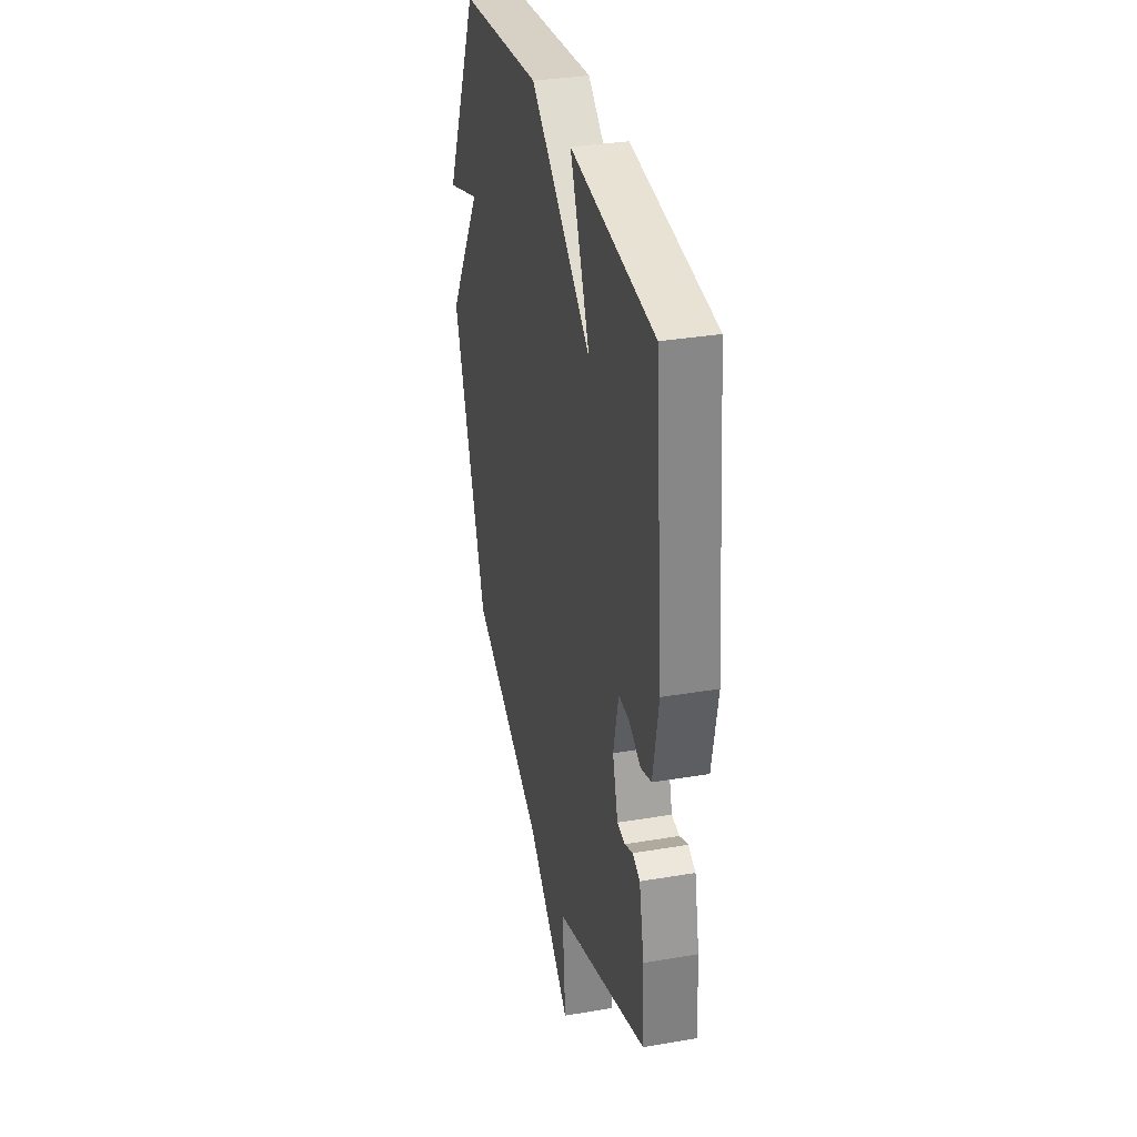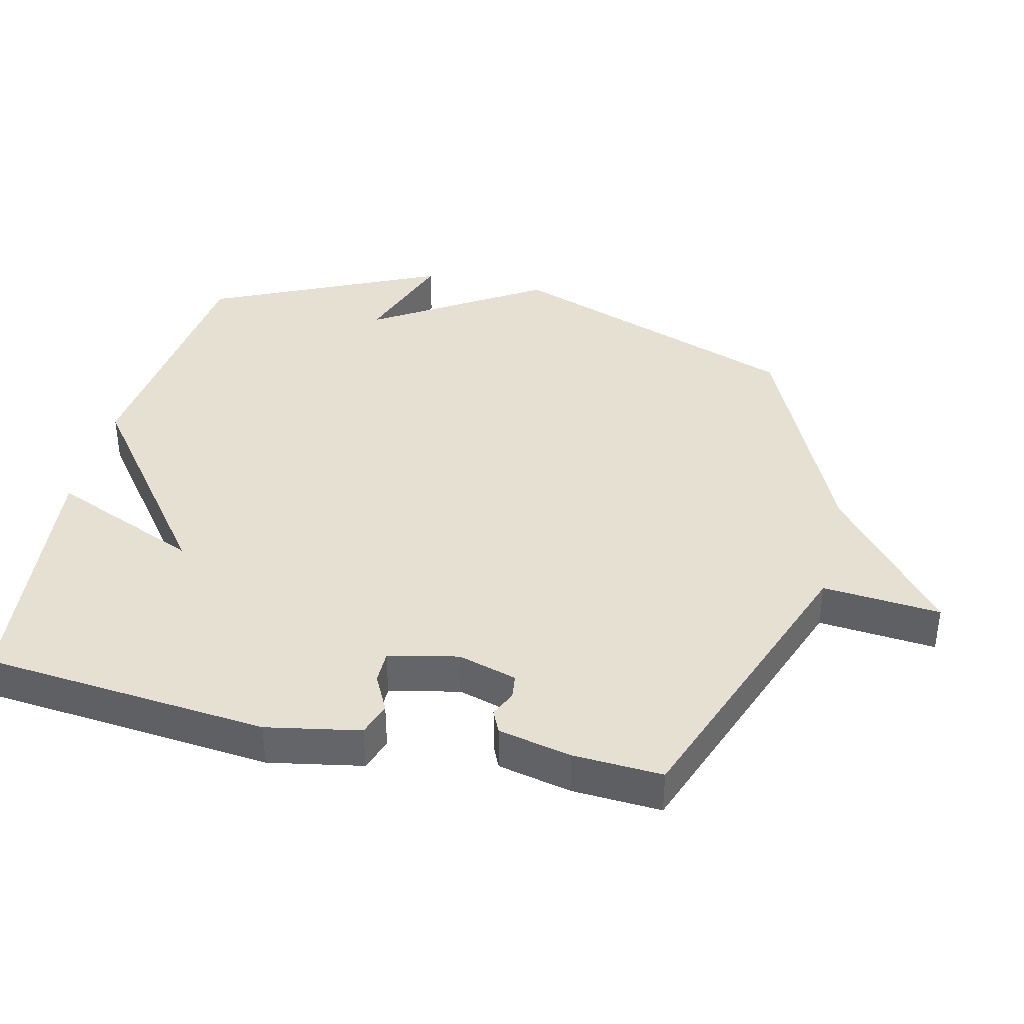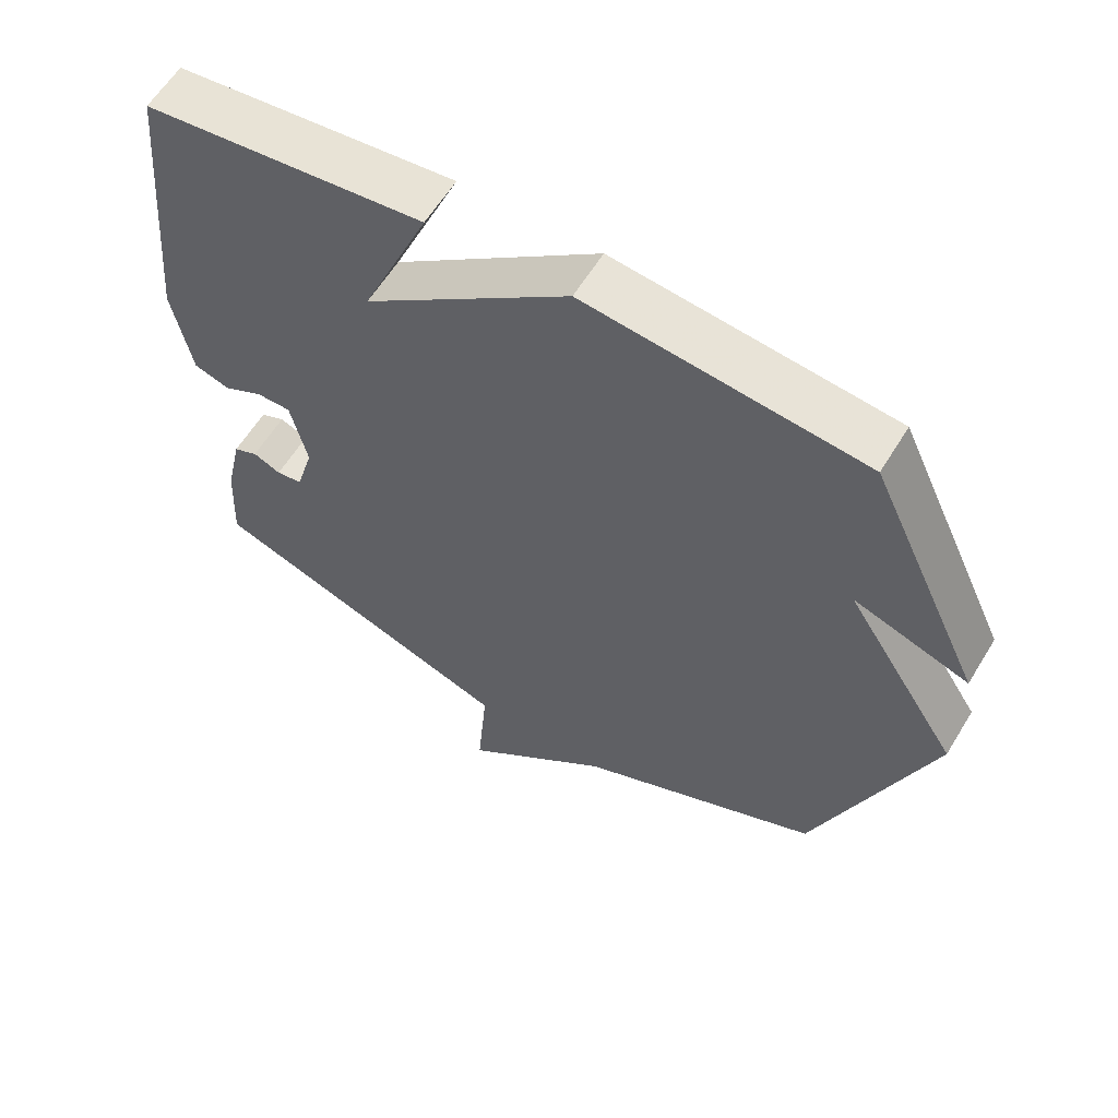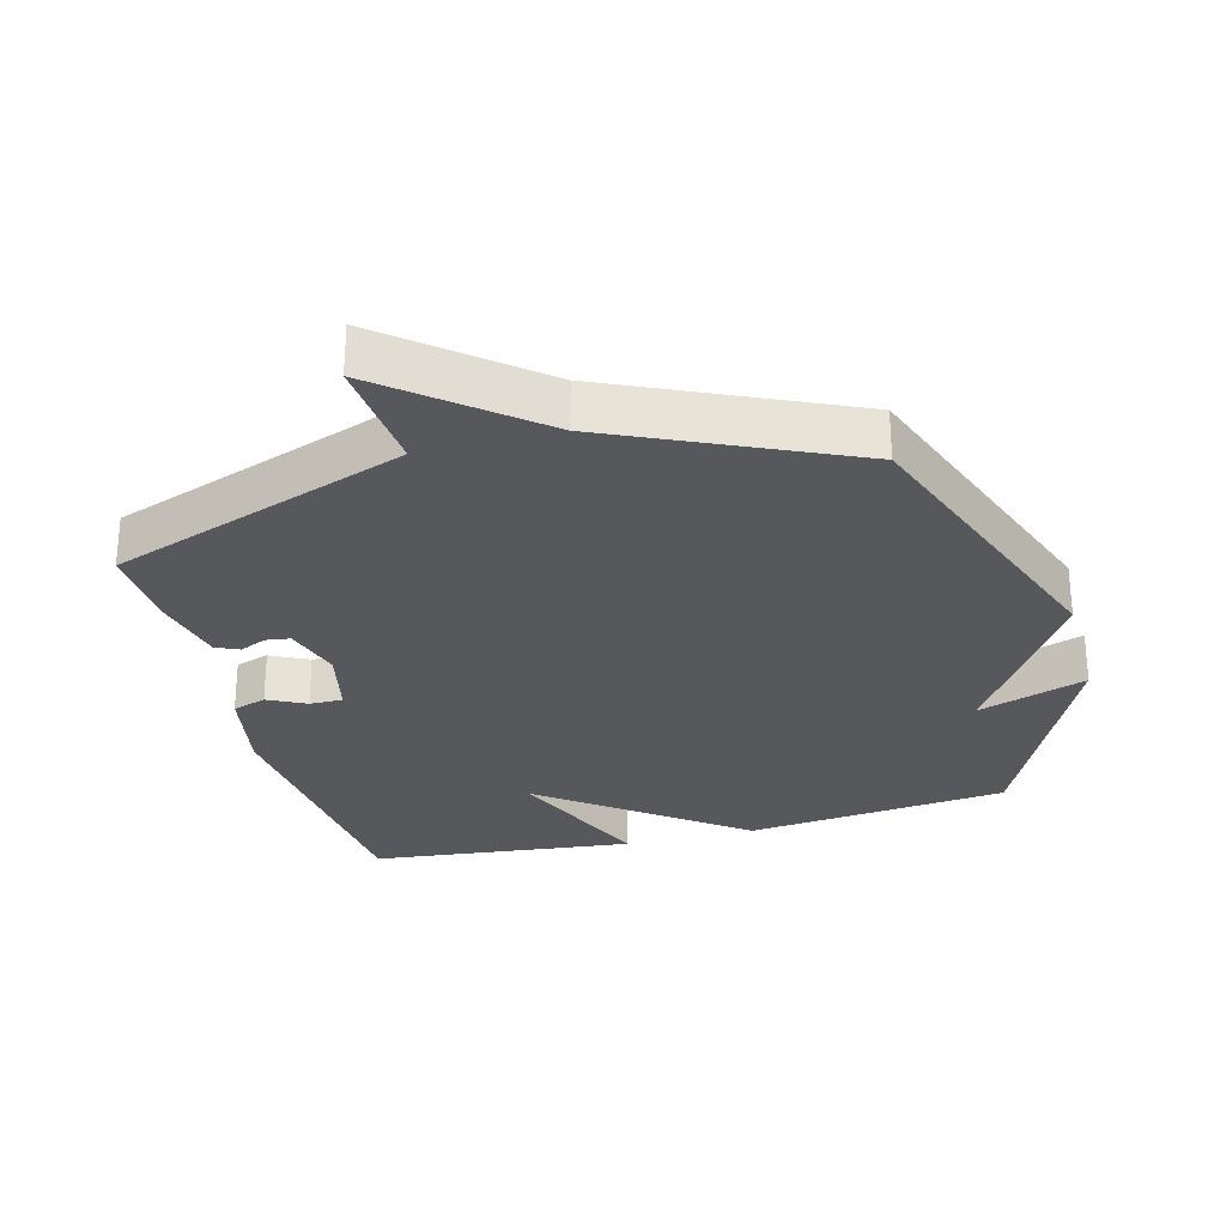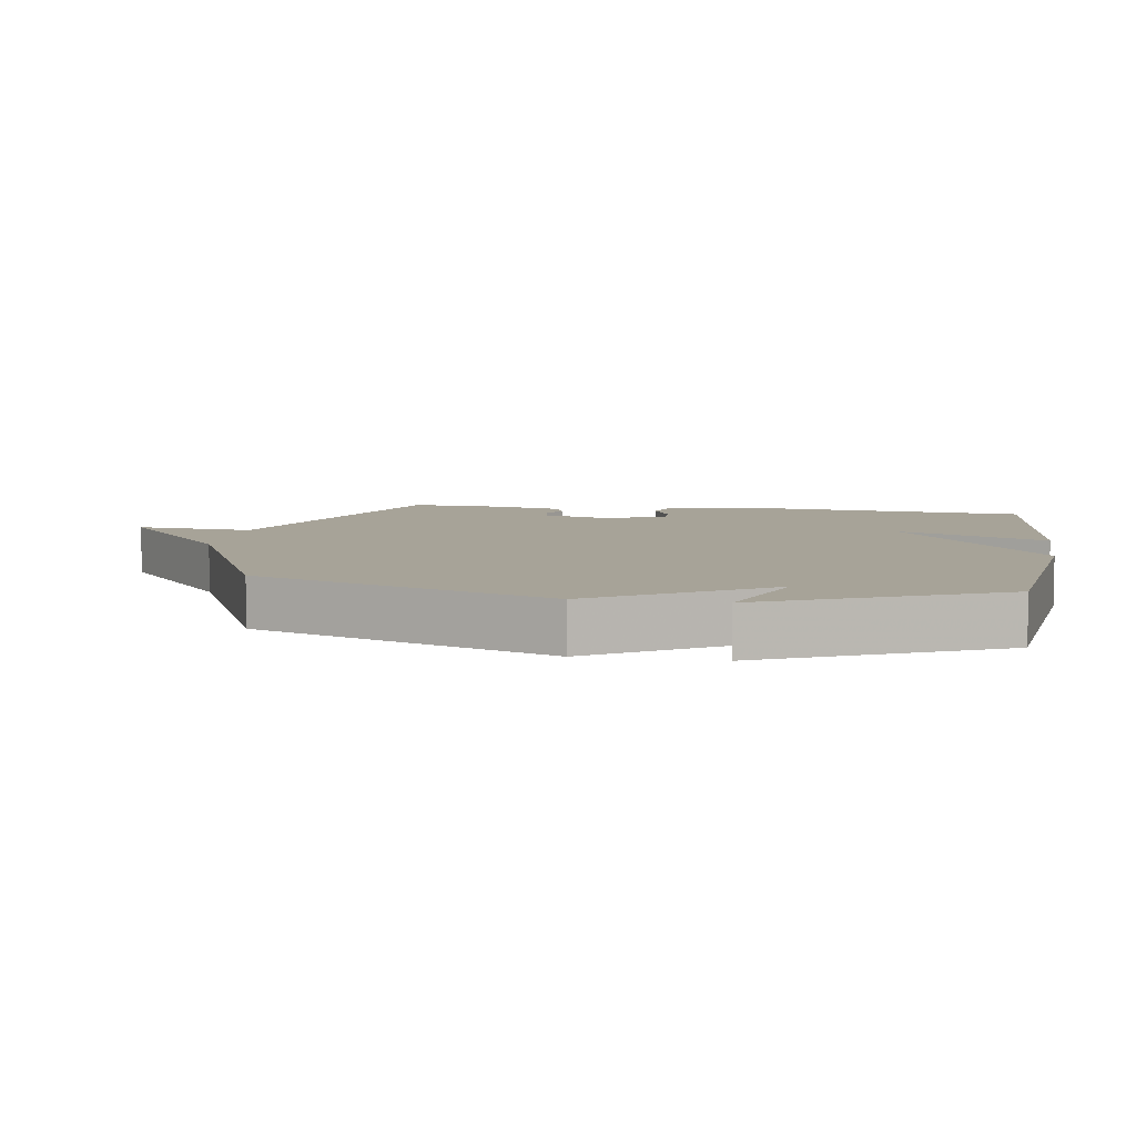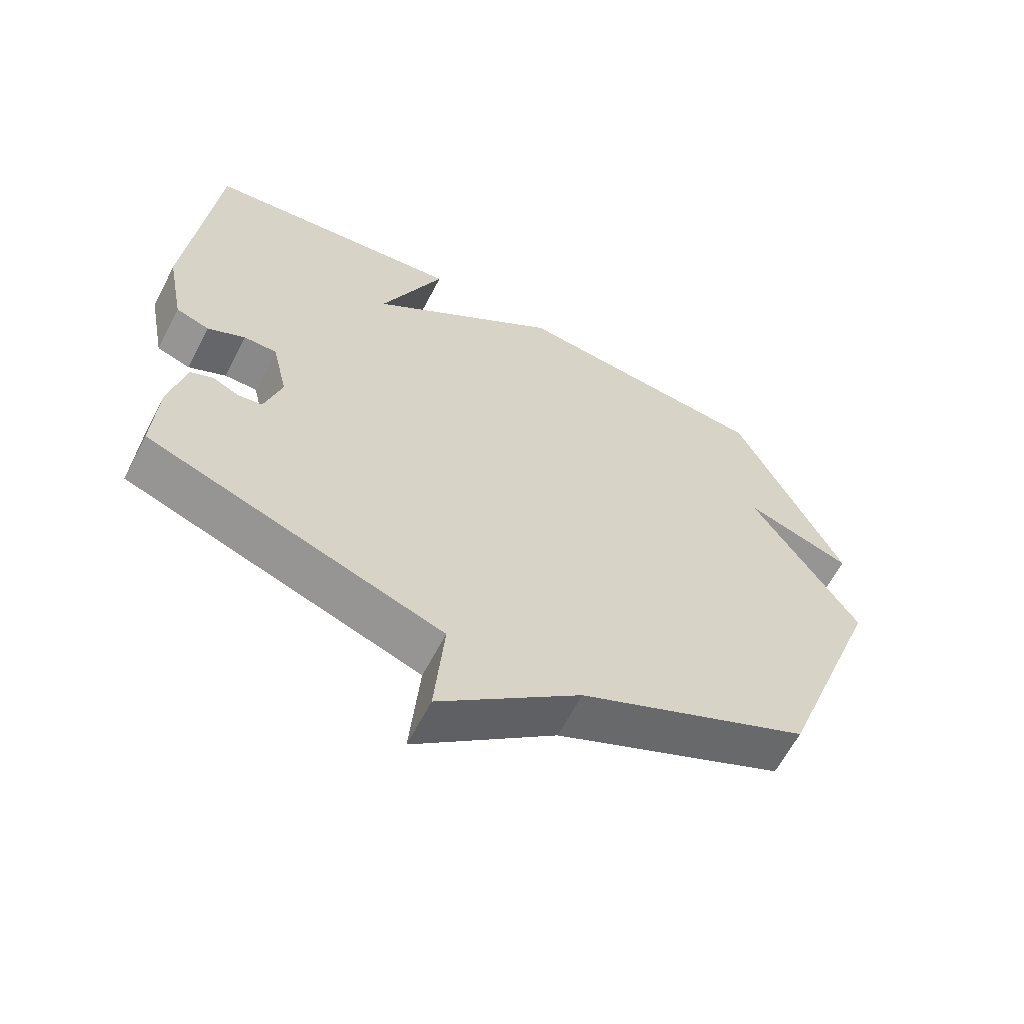
<metadata>
{"format":"obj","ext":"obj","renderer":"f3d","projection":"perspective","resolution":1024,"background":"white","views":[{"elev":33.3,"azim":76.9,"up":"+Z"},{"elev":38.3,"azim":103.5,"up":"+Y"},{"elev":60.4,"azim":-148.7,"up":"+Z"},{"elev":-28.0,"azim":-165.0,"up":"+Y"},{"elev":6.8,"azim":-80.6,"up":"+Y"},{"elev":-63.1,"azim":152.5,"up":"+Z"}]}
</metadata>
<code>
v -0.5 0.07 -0.5
v -0.664 0.07 -0.05
v -0.5 0.07 0.206
v -0.664 0.07 0.15
v -0.5 0.07 0.5
v -0.101 0.07 0.544
v 0.195 0.07 0.317
v 0.099 0.07 0.544
v 0.5 0.07 0.5
v 0.54 0.07 0.07
v 0.513 0.07 -0.071
v 0.462 0.07 -0.088
v 0.405 0.07 -0.059
v 0.355 0.07 -0.059
v 0.331 0.07 -0.164
v 0.357 0.07 -0.253
v 0.394 0.07 -0.258
v 0.434 0.07 -0.24
v 0.469 0.07 -0.256
v 0.493 0.07 -0.366
v 0.5 0.07 -0.5
v 0.052 0.07 -0.662
v 0.067 0.07 -0.84
v -0.148 0.07 -0.662
v -0.5 0 -0.5
v -0.664 0 -0.05
v -0.5 0 0.206
v -0.664 0 0.15
v -0.5 0 0.5
v -0.101 0 0.544
v 0.195 0 0.317
v 0.099 0 0.544
v 0.5 0 0.5
v 0.54 0 0.07
v 0.513 0 -0.071
v 0.462 0 -0.088
v 0.405 0 -0.059
v 0.355 0 -0.059
v 0.331 0 -0.164
v 0.357 0 -0.253
v 0.394 0 -0.258
v 0.434 0 -0.24
v 0.469 0 -0.256
v 0.493 0 -0.366
v 0.5 0 -0.5
v 0.052 0 -0.662
v 0.067 0 -0.84
v -0.148 0 -0.662
f 22 23 24
f 21 22 24
f 20 21 24
f 19 20 24
f 18 19 24
f 17 18 24
f 16 17 24 1
f 1 2 3
f 16 1 3
f 15 16 3
f 14 15 3
f 13 14 3
f 11 12 13
f 10 11 13
f 9 10 13
f 8 9 13
f 7 8 13
f 7 13 3
f 6 7 3
f 3 4 5 6
f 48 47 46
f 48 46 45
f 48 45 44
f 48 44 43
f 48 43 42
f 48 42 41
f 25 48 41 40
f 27 26 25
f 27 25 40
f 27 40 39
f 27 39 38
f 27 38 37
f 37 36 35
f 37 35 34
f 37 34 33
f 37 33 32
f 37 32 31
f 27 37 31
f 27 31 30
f 30 29 28 27
f 1 25 26 2
f 2 26 27 3
f 3 27 28 4
f 4 28 29 5
f 5 29 30 6
f 6 30 31 7
f 7 31 32 8
f 8 32 33 9
f 9 33 34 10
f 10 34 35 11
f 11 35 36 12
f 12 36 37 13
f 13 37 38 14
f 14 38 39 15
f 15 39 40 16
f 16 40 41 17
f 17 41 42 18
f 18 42 43 19
f 19 43 44 20
f 20 44 45 21
f 21 45 46 22
f 22 46 47 23
f 23 47 48 24
f 24 48 25 1

</code>
